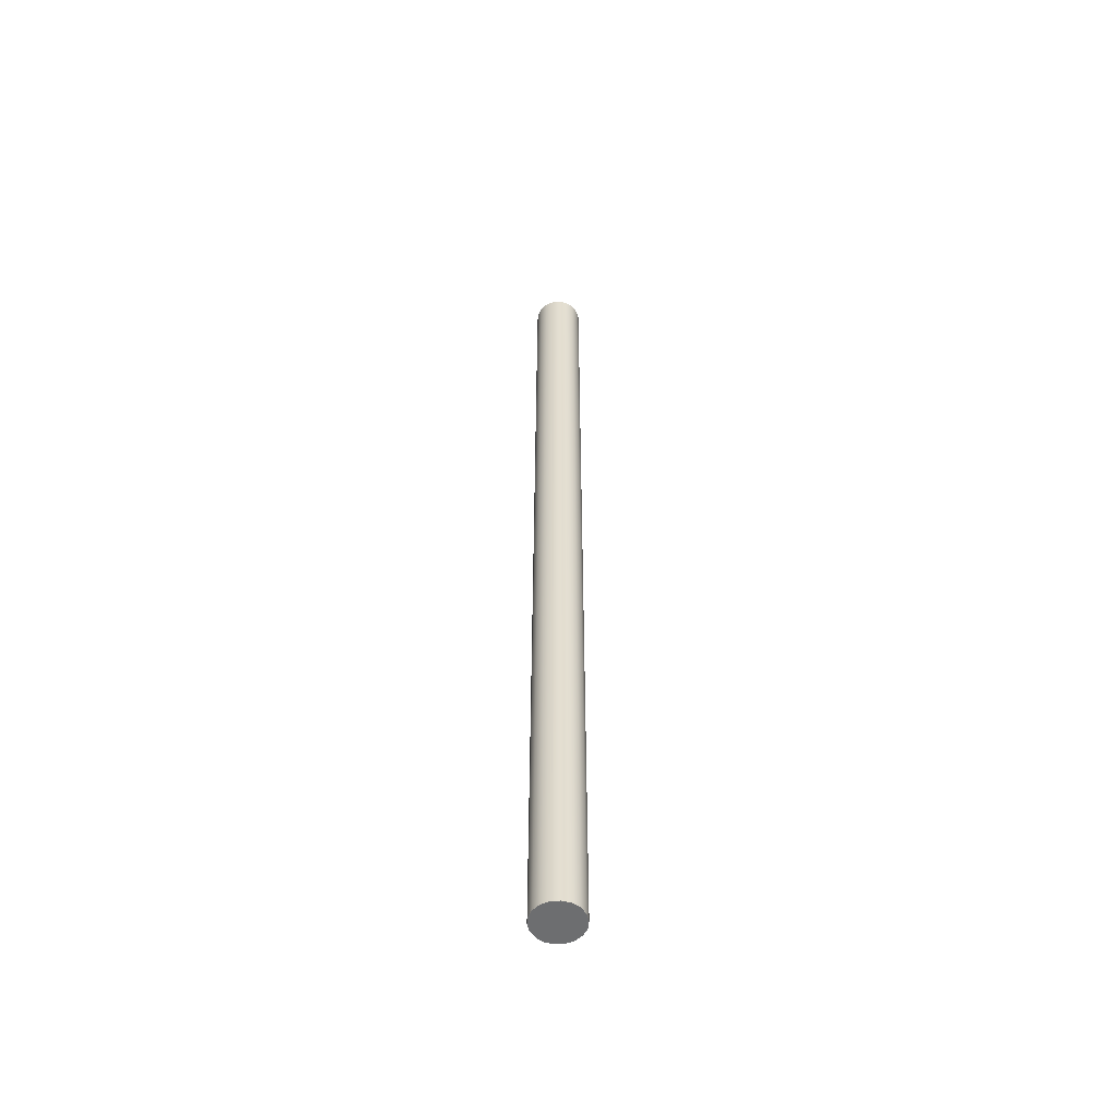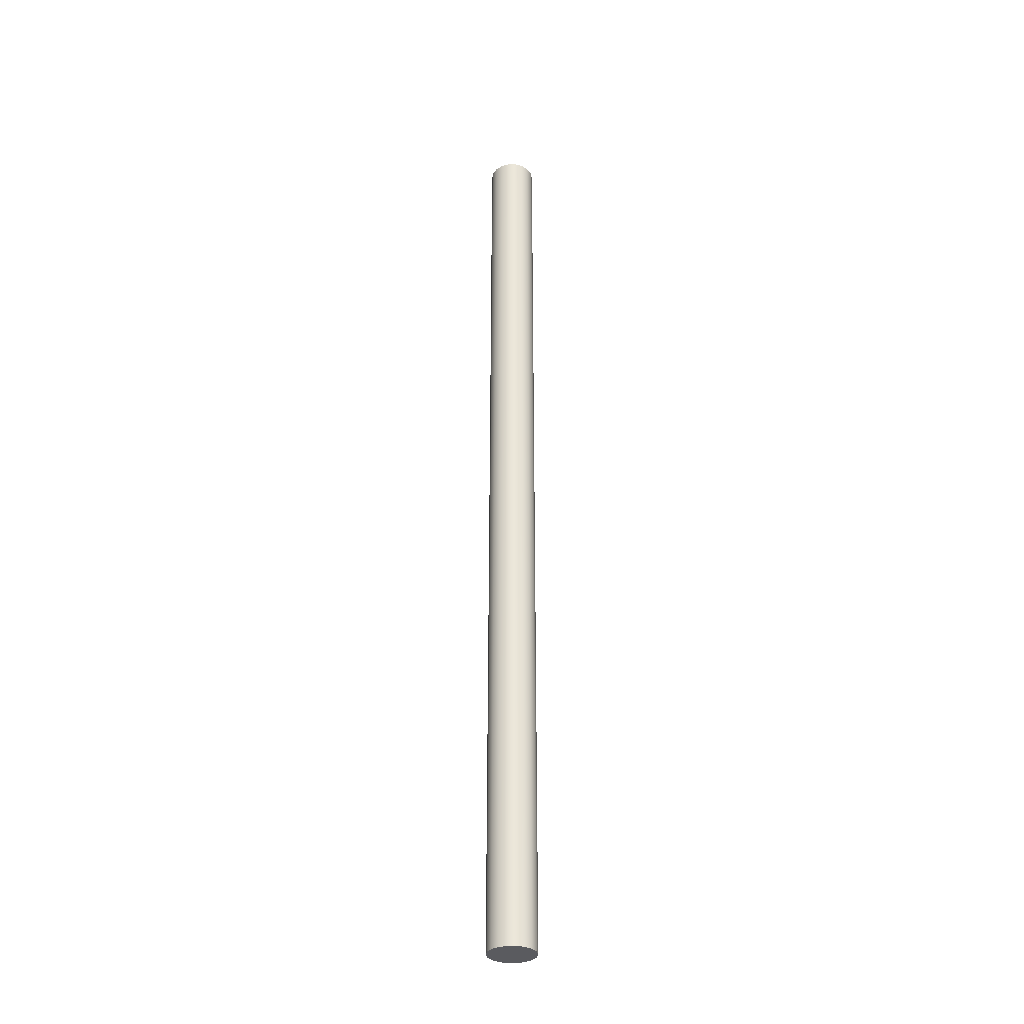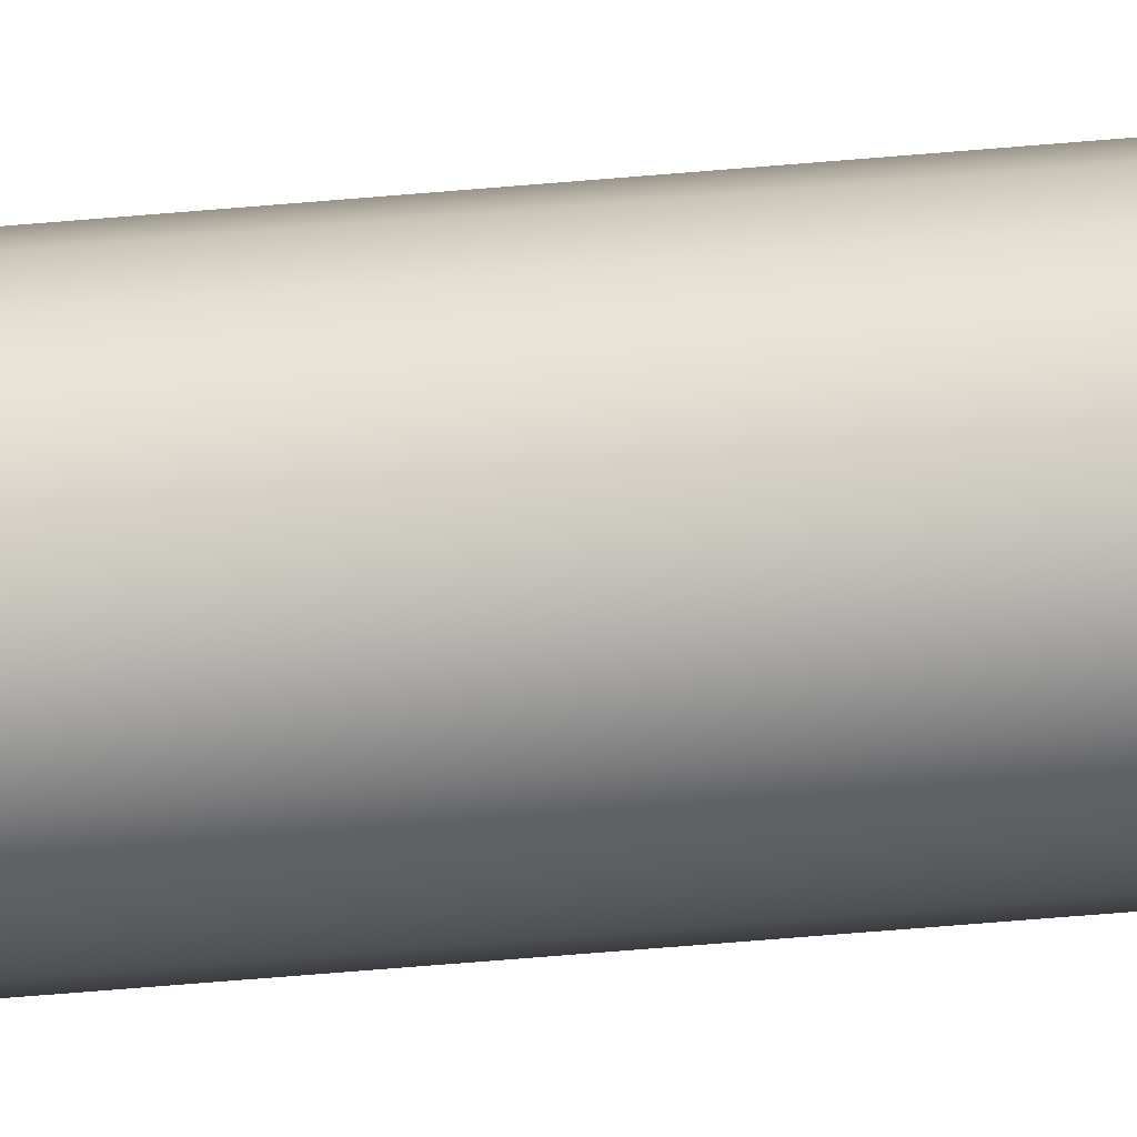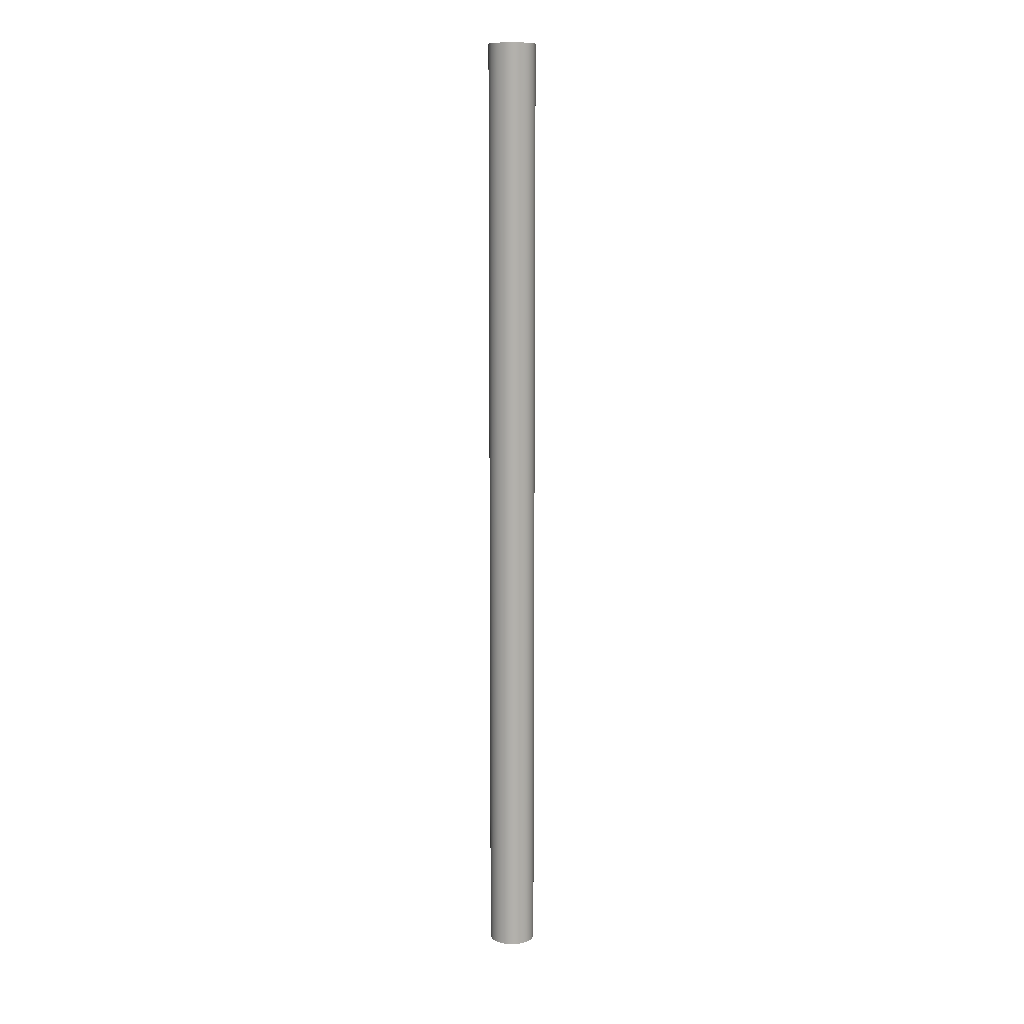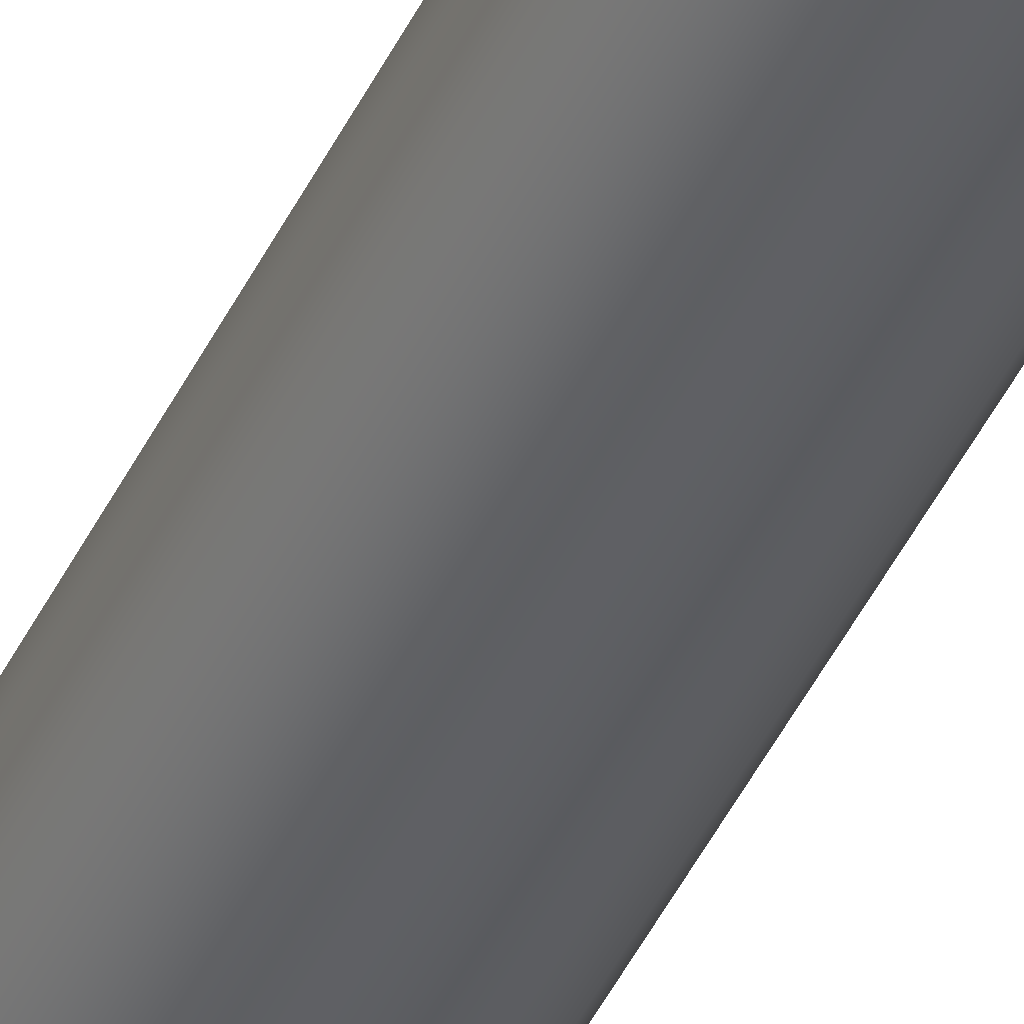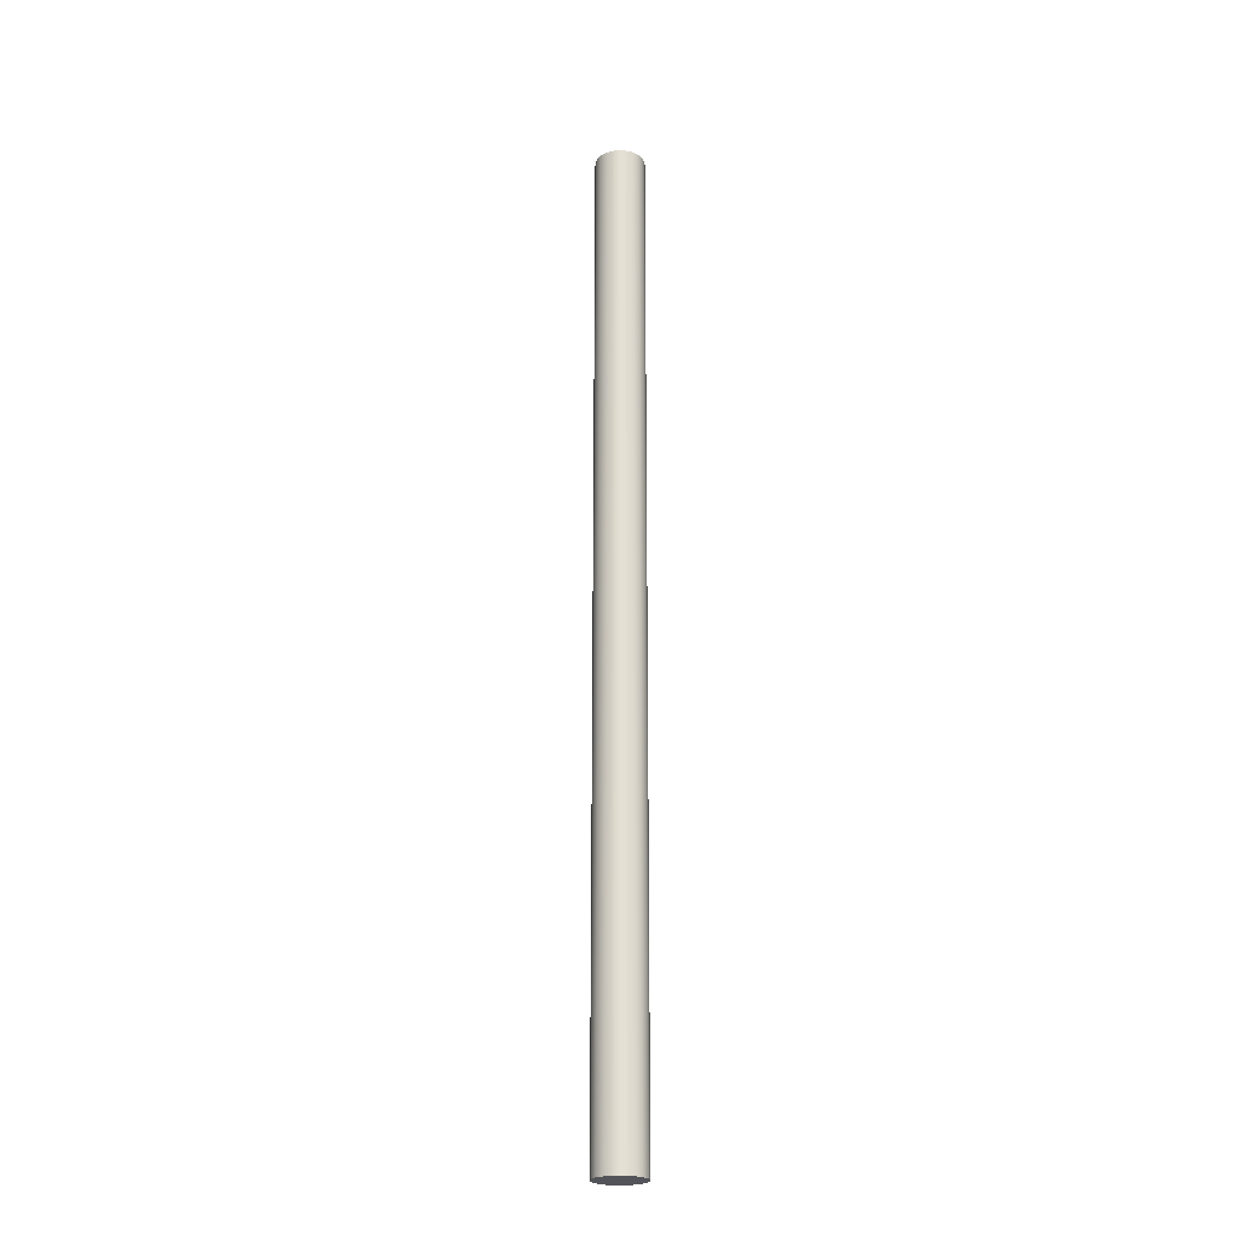
<metadata>
{"format":"obj","ext":"obj","renderer":"f3d","projection":"perspective","resolution":1024,"background":"white","views":[{"elev":-54.3,"azim":-35.9,"up":"+Z"},{"elev":-32.9,"azim":61.6,"up":"+Z"},{"elev":-48.5,"azim":95.9,"up":"+Y"},{"elev":11.4,"azim":-71.4,"up":"+Z"},{"elev":-42.3,"azim":-23.4,"up":"+Y"},{"elev":-23.8,"azim":22.2,"up":"+Z"}]}
</metadata>
<code>
g Body4
v 135 -215 150
v 134.7 -216.7 150
v 133.8 -218.2 150
v 132.5 -219.3 150
v 130.9 -219.9 150
v 129.1 -219.9 150
v 127.5 -219.3 150
v 126.2 -218.2 150
v 125.3 -216.7 150
v 125 -215 150
v 125.3 -213.3 150
v 126.2 -211.8 150
v 127.5 -210.7 150
v 129.1 -210.1 150
v 130.9 -210.1 150
v 132.5 -210.7 150
v 133.8 -211.8 150
v 134.7 -213.3 150
v 135 -215 -50
v 134.7 -213.3 -50
v 133.8 -211.8 -50
v 132.5 -210.7 -50
v 130.9 -210.1 -50
v 129.1 -210.1 -50
v 127.5 -210.7 -50
v 126.2 -211.8 -50
v 125.3 -213.3 -50
v 125 -215 -50
v 125.3 -216.7 -50
v 126.2 -218.2 -50
v 127.5 -219.3 -50
v 129.1 -219.9 -50
v 130.9 -219.9 -50
v 132.5 -219.3 -50
v 133.8 -218.2 -50
v 134.7 -216.7 -50
v 135 -215 116.7
v 135 -215 83.33
v 135 -215 50
v 135 -215 16.67
v 135 -215 -16.67
v 134.7 -216.7 116.7
v 134.7 -216.7 83.33
v 134.7 -216.7 50
v 134.7 -216.7 16.67
v 134.7 -216.7 -16.67
v 133.8 -218.2 116.7
v 133.8 -218.2 83.33
v 133.8 -218.2 50
v 133.8 -218.2 16.67
v 133.8 -218.2 -16.67
v 132.5 -219.3 116.7
v 132.5 -219.3 83.33
v 132.5 -219.3 50
v 132.5 -219.3 16.67
v 132.5 -219.3 -16.67
v 130.9 -219.9 116.7
v 130.9 -219.9 83.33
v 130.9 -219.9 50
v 130.9 -219.9 16.67
v 130.9 -219.9 -16.67
v 129.1 -219.9 116.7
v 129.1 -219.9 83.33
v 129.1 -219.9 50
v 129.1 -219.9 16.67
v 129.1 -219.9 -16.67
v 127.5 -219.3 116.7
v 127.5 -219.3 83.33
v 127.5 -219.3 50
v 127.5 -219.3 16.67
v 127.5 -219.3 -16.67
v 126.2 -218.2 116.7
v 126.2 -218.2 83.33
v 126.2 -218.2 50
v 126.2 -218.2 16.67
v 126.2 -218.2 -16.67
v 125.3 -216.7 116.7
v 125.3 -216.7 83.33
v 125.3 -216.7 50
v 125.3 -216.7 16.67
v 125.3 -216.7 -16.67
v 125 -215 116.7
v 125 -215 83.33
v 125 -215 50
v 125 -215 16.67
v 125 -215 -16.67
v 125.3 -213.3 116.7
v 125.3 -213.3 83.33
v 125.3 -213.3 50
v 125.3 -213.3 16.67
v 125.3 -213.3 -16.67
v 126.2 -211.8 116.7
v 126.2 -211.8 83.33
v 126.2 -211.8 50
v 126.2 -211.8 16.67
v 126.2 -211.8 -16.67
v 127.5 -210.7 116.7
v 127.5 -210.7 83.33
v 127.5 -210.7 50
v 127.5 -210.7 16.67
v 127.5 -210.7 -16.67
v 129.1 -210.1 116.7
v 129.1 -210.1 83.33
v 129.1 -210.1 50
v 129.1 -210.1 16.67
v 129.1 -210.1 -16.67
v 130.9 -210.1 116.7
v 130.9 -210.1 83.33
v 130.9 -210.1 50
v 130.9 -210.1 16.67
v 130.9 -210.1 -16.67
v 132.5 -210.7 116.7
v 132.5 -210.7 83.33
v 132.5 -210.7 50
v 132.5 -210.7 16.67
v 132.5 -210.7 -16.67
v 133.8 -211.8 116.7
v 133.8 -211.8 83.33
v 133.8 -211.8 50
v 133.8 -211.8 16.67
v 133.8 -211.8 -16.67
v 134.7 -213.3 116.7
v 134.7 -213.3 83.33
v 134.7 -213.3 50
v 134.7 -213.3 16.67
v 134.7 -213.3 -16.67
f 2 42 1
f 1 42 37
f 1 37 18
f 18 37 122
f 18 122 17
f 17 122 117
f 17 117 16
f 16 117 112
f 16 112 15
f 15 112 107
f 15 107 14
f 14 107 102
f 14 102 13
f 13 102 97
f 13 97 12
f 12 97 92
f 12 92 11
f 11 92 87
f 11 87 10
f 10 87 82
f 10 82 9
f 9 82 77
f 9 77 8
f 8 77 72
f 8 72 7
f 7 72 67
f 7 67 6
f 6 67 62
f 6 62 5
f 5 62 57
f 5 57 4
f 4 57 52
f 4 52 3
f 3 52 47
f 3 47 2
f 2 47 42
f 20 126 19
f 19 126 41
f 19 41 36
f 36 41 46
f 36 46 35
f 35 46 51
f 35 51 34
f 34 51 56
f 34 56 33
f 33 56 61
f 33 61 32
f 32 61 66
f 32 66 31
f 31 66 71
f 31 71 30
f 30 71 76
f 30 76 29
f 29 76 81
f 29 81 28
f 28 81 86
f 28 86 27
f 27 86 91
f 27 91 26
f 26 91 96
f 26 96 25
f 25 96 101
f 25 101 24
f 24 101 106
f 24 106 23
f 23 106 111
f 23 111 22
f 22 111 116
f 22 116 21
f 21 116 121
f 21 121 20
f 20 121 126
f 37 38 122
f 122 38 123
f 122 123 117
f 117 123 118
f 117 118 112
f 112 118 113
f 112 113 107
f 107 113 108
f 107 108 102
f 102 108 103
f 102 103 97
f 97 103 98
f 97 98 92
f 92 98 93
f 92 93 87
f 87 93 88
f 87 88 82
f 82 88 83
f 82 83 77
f 77 83 78
f 77 78 72
f 72 78 73
f 72 73 67
f 67 73 68
f 67 68 62
f 62 68 63
f 62 63 57
f 57 63 58
f 57 58 52
f 52 58 53
f 52 53 47
f 47 53 48
f 47 48 42
f 42 48 43
f 42 43 37
f 37 43 38
f 38 39 123
f 123 39 124
f 123 124 118
f 118 124 119
f 118 119 113
f 113 119 114
f 113 114 108
f 108 114 109
f 108 109 103
f 103 109 104
f 103 104 98
f 98 104 99
f 98 99 93
f 93 99 94
f 93 94 88
f 88 94 89
f 88 89 83
f 83 89 84
f 83 84 78
f 78 84 79
f 78 79 73
f 73 79 74
f 73 74 68
f 68 74 69
f 68 69 63
f 63 69 64
f 63 64 58
f 58 64 59
f 58 59 53
f 53 59 54
f 53 54 48
f 48 54 49
f 48 49 43
f 43 49 44
f 43 44 38
f 38 44 39
f 39 40 124
f 124 40 125
f 124 125 119
f 119 125 120
f 119 120 114
f 114 120 115
f 114 115 109
f 109 115 110
f 109 110 104
f 104 110 105
f 104 105 99
f 99 105 100
f 99 100 94
f 94 100 95
f 94 95 89
f 89 95 90
f 89 90 84
f 84 90 85
f 84 85 79
f 79 85 80
f 79 80 74
f 74 80 75
f 74 75 69
f 69 75 70
f 69 70 64
f 64 70 65
f 64 65 59
f 59 65 60
f 59 60 54
f 54 60 55
f 54 55 49
f 49 55 50
f 49 50 44
f 44 50 45
f 44 45 39
f 39 45 40
f 40 41 125
f 125 41 126
f 125 126 120
f 120 126 121
f 120 121 115
f 115 121 116
f 115 116 110
f 110 116 111
f 110 111 105
f 105 111 106
f 105 106 100
f 100 106 101
f 100 101 95
f 95 101 96
f 95 96 90
f 90 96 91
f 90 91 85
f 85 91 86
f 85 86 80
f 80 86 81
f 80 81 75
f 75 81 76
f 75 76 70
f 70 76 71
f 70 71 65
f 65 71 66
f 65 66 60
f 60 66 61
f 60 61 55
f 55 61 56
f 55 56 50
f 50 56 51
f 50 51 45
f 45 51 46
f 45 46 40
f 40 46 41
f 18 11 1
f 1 11 10
f 1 10 2
f 2 10 9
f 2 9 3
f 3 9 8
f 3 8 4
f 4 8 7
f 4 7 5
f 5 7 6
f 11 18 12
f 12 18 17
f 12 17 13
f 13 17 16
f 13 16 14
f 14 16 15
f 36 29 19
f 19 29 28
f 19 28 20
f 20 28 27
f 20 27 21
f 21 27 26
f 21 26 22
f 22 26 25
f 22 25 23
f 23 25 24
f 29 36 30
f 30 36 35
f 30 35 31
f 31 35 34
f 31 34 32
f 32 34 33

</code>
